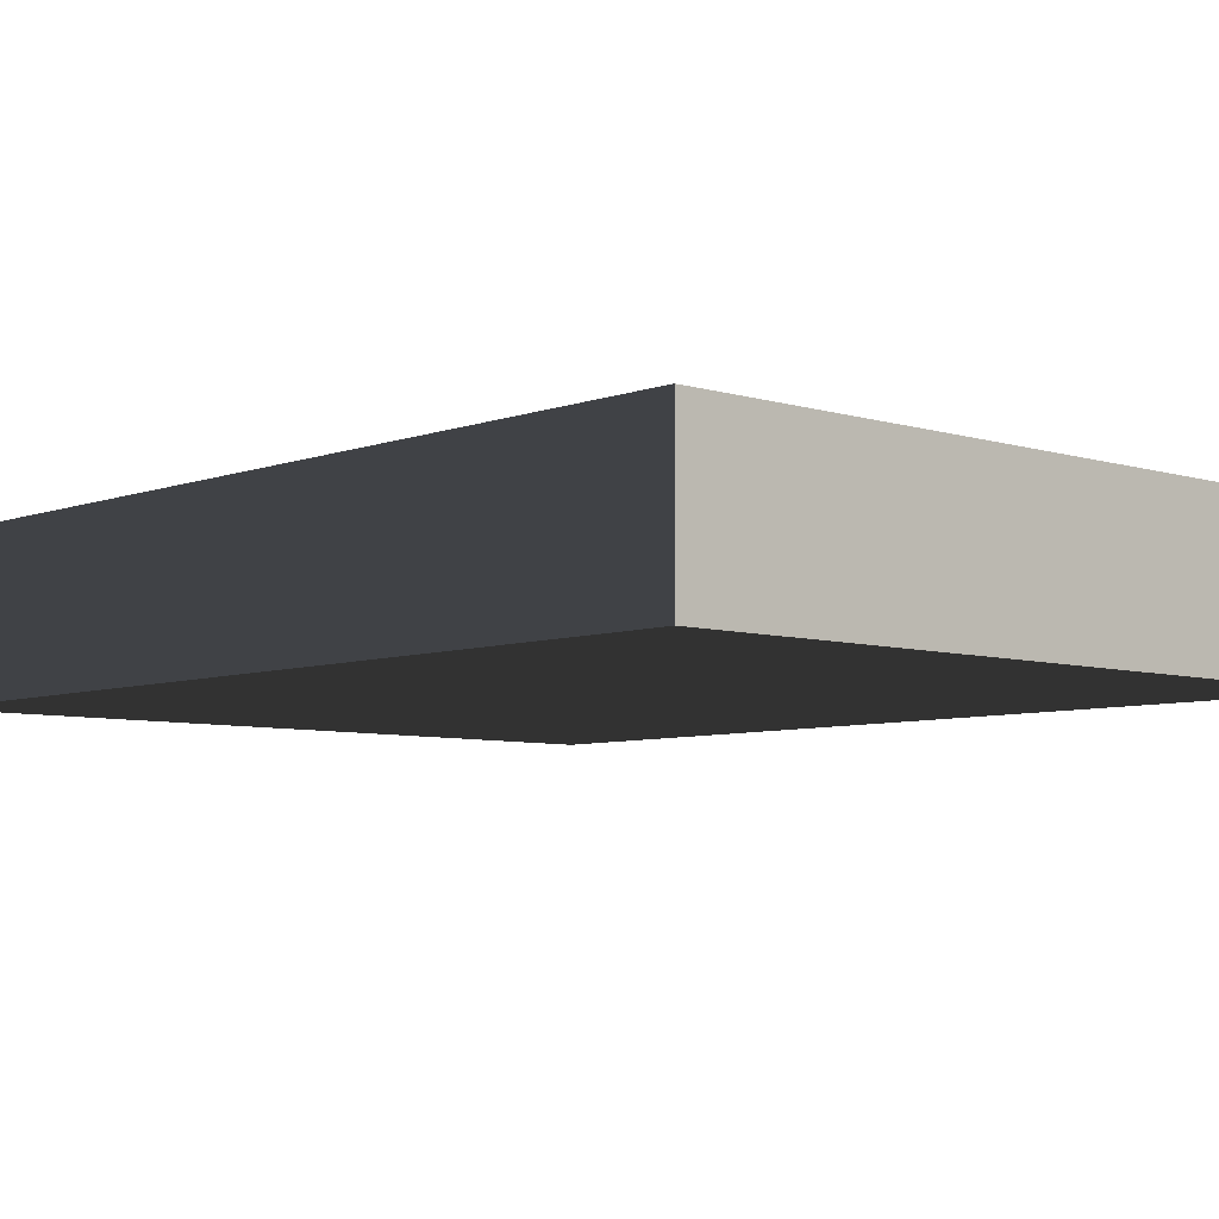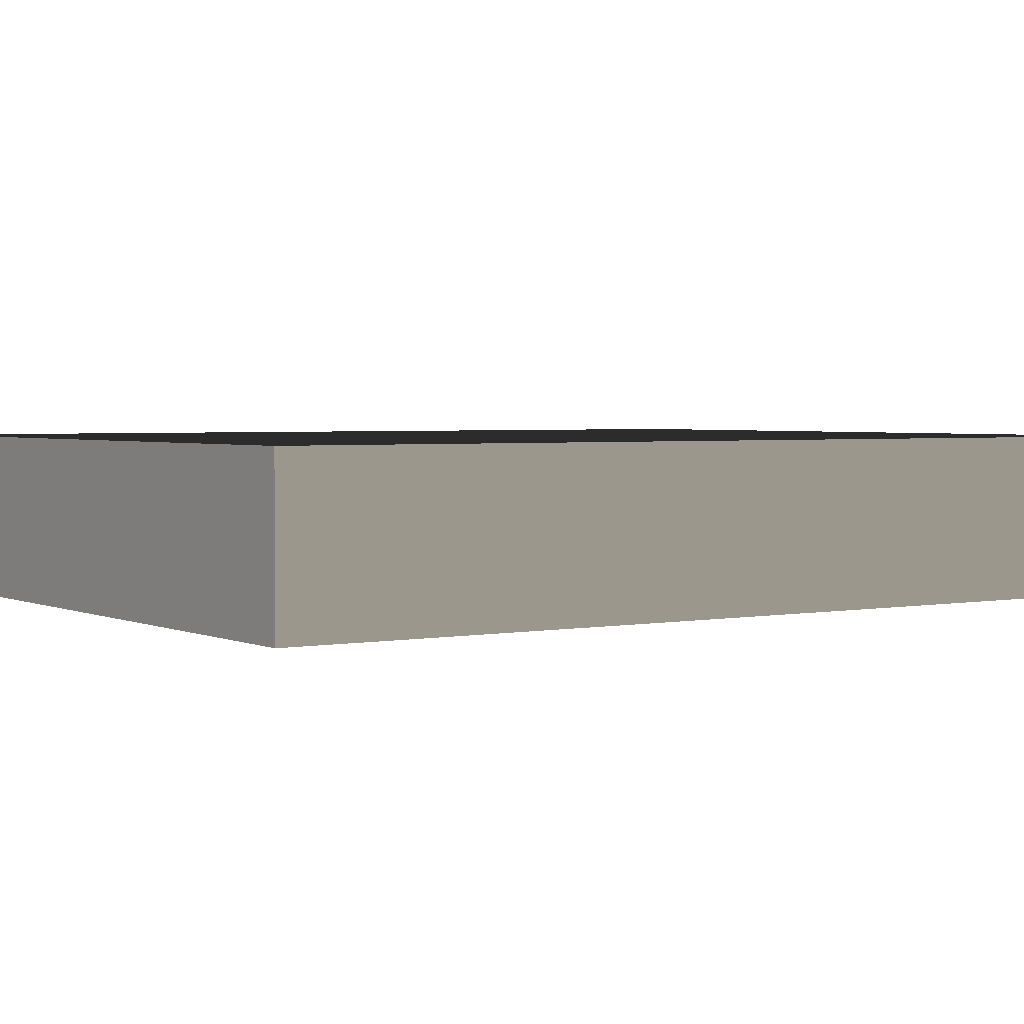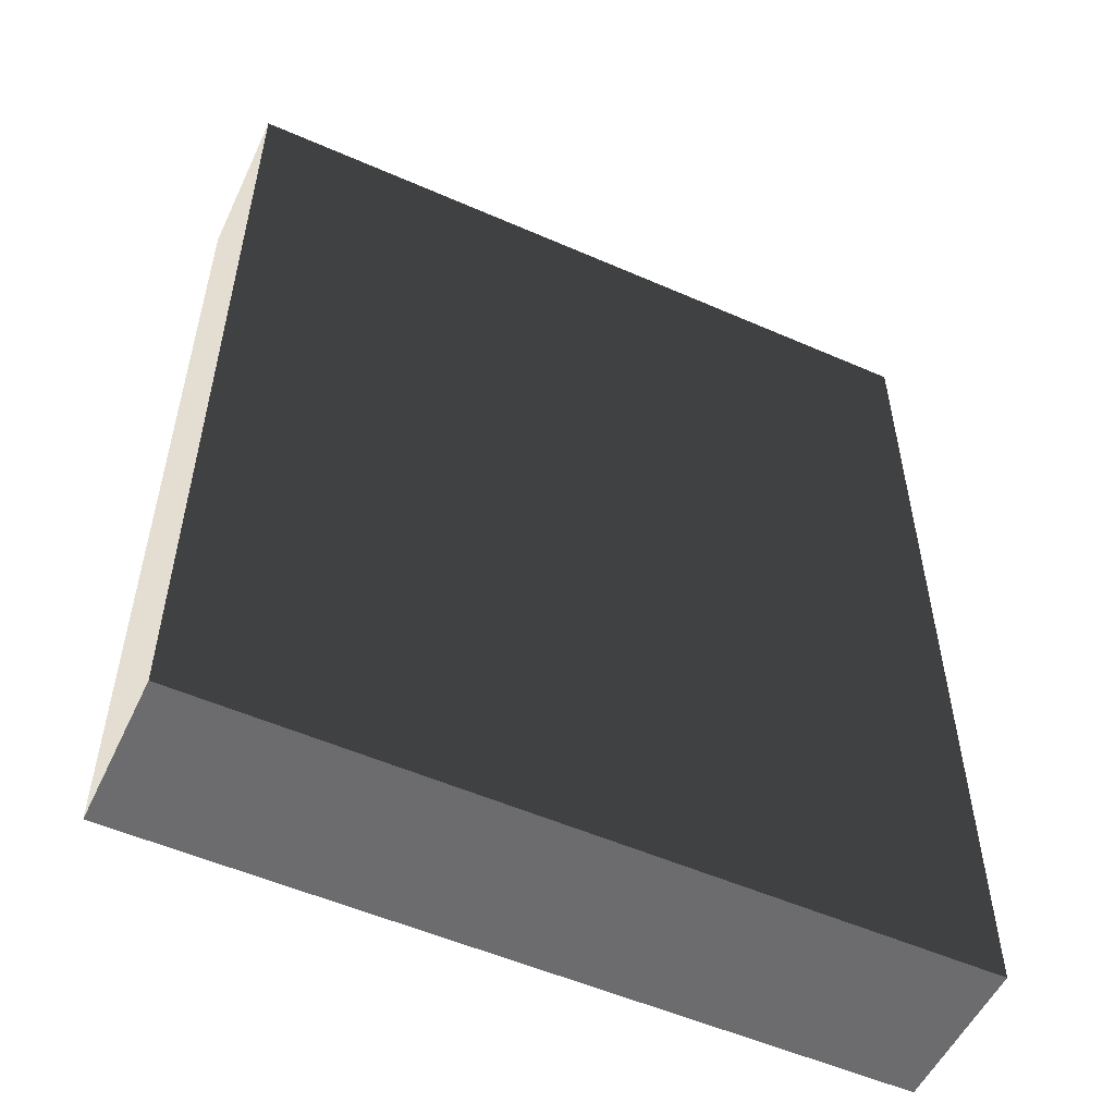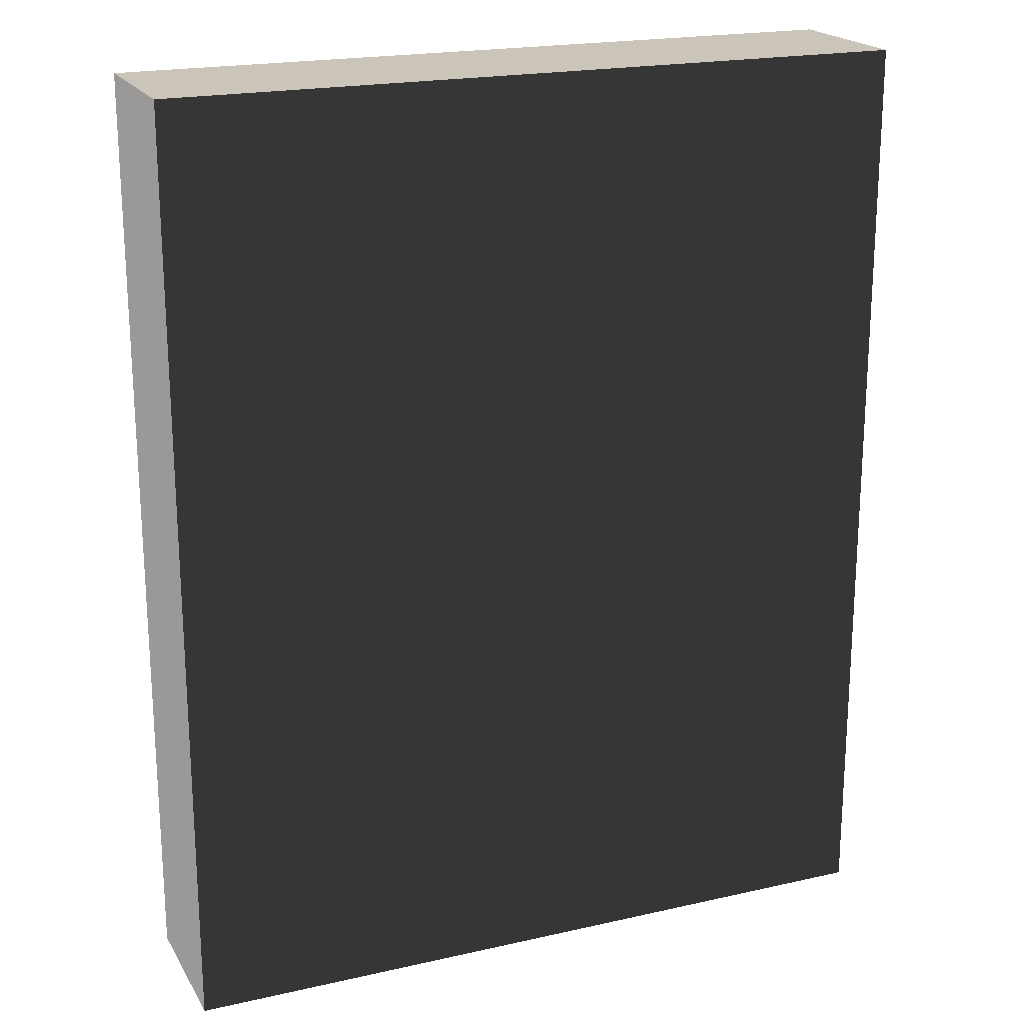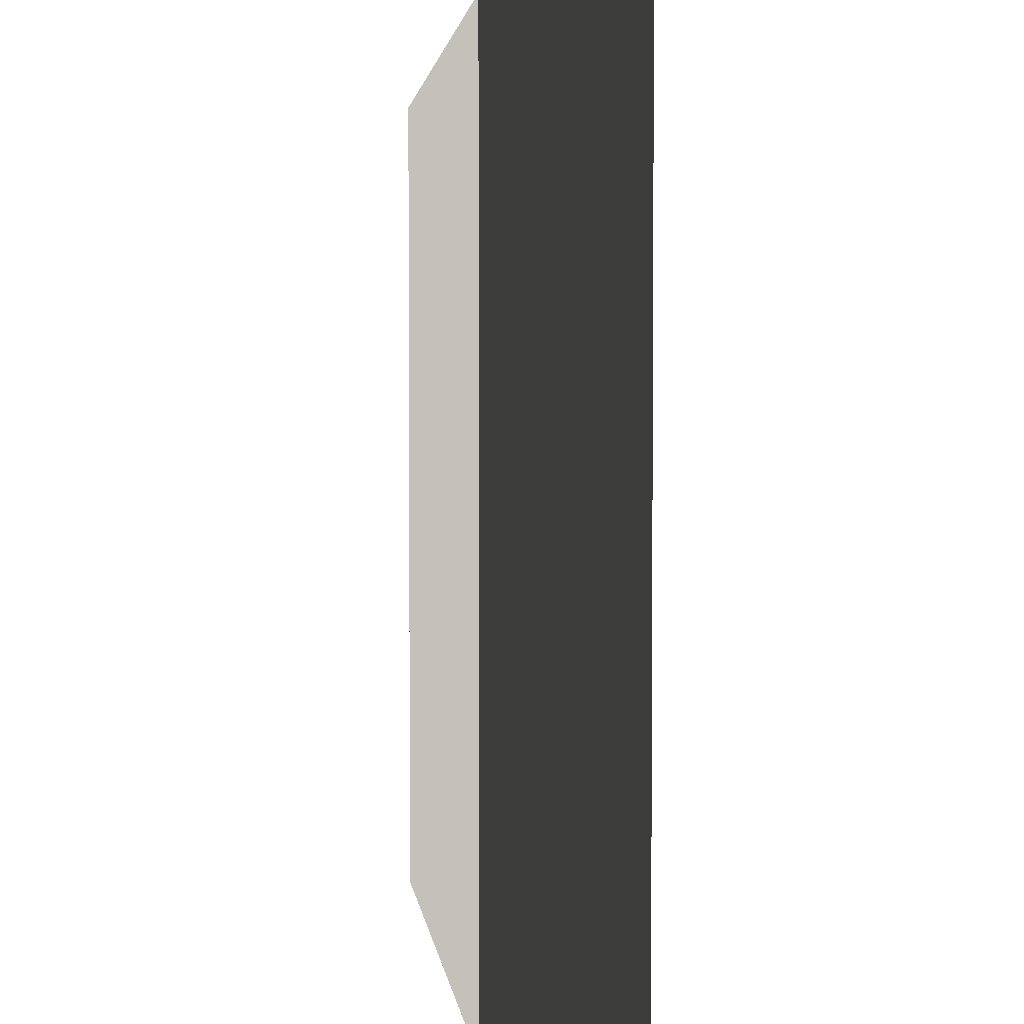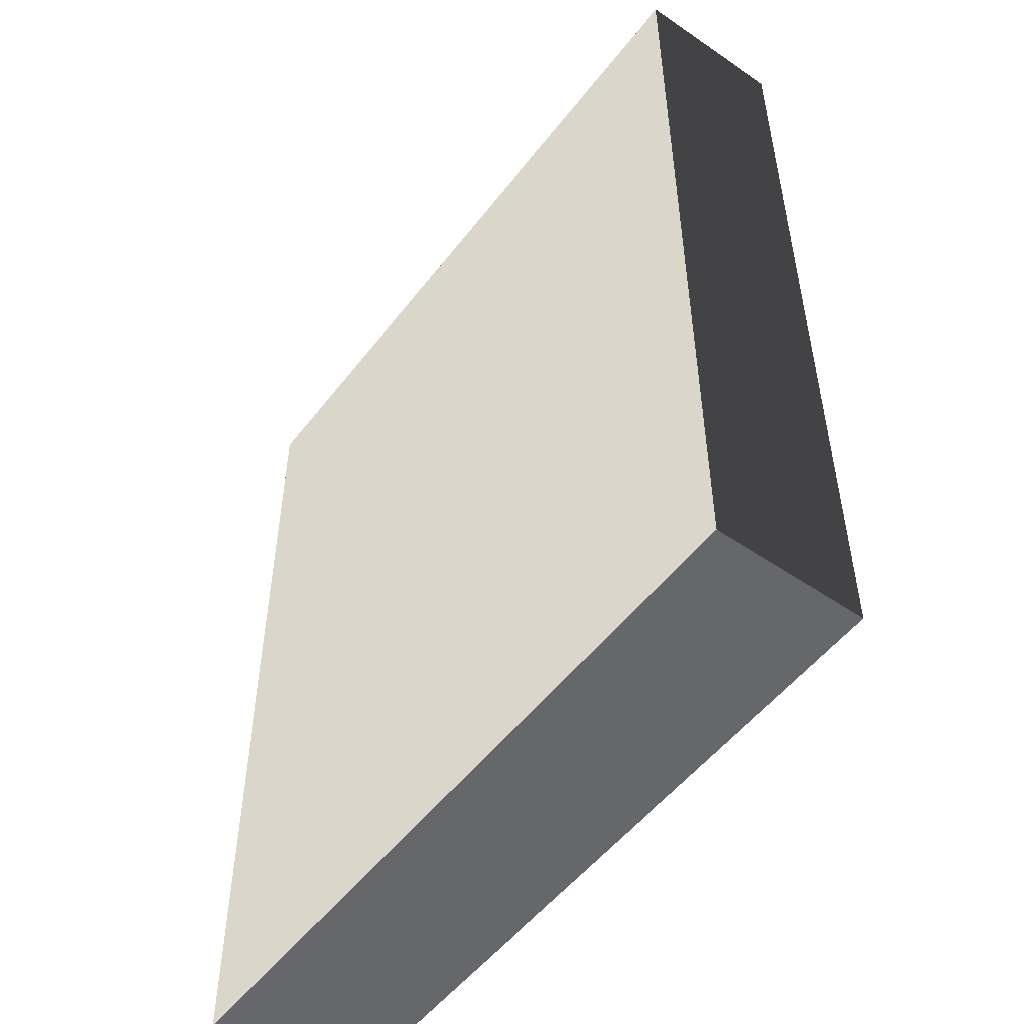
<metadata>
{"format":"obj","ext":"obj","renderer":"f3d","projection":"perspective","resolution":1024,"background":"white","views":[{"elev":-6.4,"azim":137.4,"up":"+Z"},{"elev":2.7,"azim":-123.8,"up":"+Z"},{"elev":-53.8,"azim":155.0,"up":"+Y"},{"elev":20.3,"azim":157.5,"up":"+Y"},{"elev":2.7,"azim":82.7,"up":"+Y"},{"elev":-52.1,"azim":-126.5,"up":"+Y"}]}
</metadata>
<code>
v 0.9687 -0.2374 0.1967
v -1.031 -0.2374 0.1967
v 0.9687 2.263 0.1967
v -1.031 2.263 0.1967
v -1.031 -0.2374 0.1967
v -1.031 -0.2374 -0.2159
v -1.031 2.263 0.1967
v -1.031 2.263 -0.2159
v -1.031 -0.2374 -0.2159
v 0.9687 -0.2374 -0.2159
v -1.031 2.263 -0.2159
v 0.9687 2.263 -0.2159
v 0.9687 -0.2374 -0.2159
v 0.9687 -0.2374 0.1967
v 0.9687 2.263 -0.2159
v 0.9687 2.263 0.1967
v 0.9687 2.263 0.1967
v -1.031 2.263 0.1967
v 0.9687 2.263 -0.2159
v -1.031 2.263 -0.2159
v 0.9687 -0.2374 -0.2159
v -1.031 -0.2374 -0.2159
v 0.9687 -0.2374 0.1967
v -1.031 -0.2374 0.1967
g 0_C5_(5)_833_49
f 1 3 2
f 2 3 4
f 5 7 6
f 6 7 8
f 9 11 10
f 10 11 12
f 13 15 14
f 14 15 16
f 17 19 18
f 18 19 20
f 21 23 22
f 22 23 24

</code>
